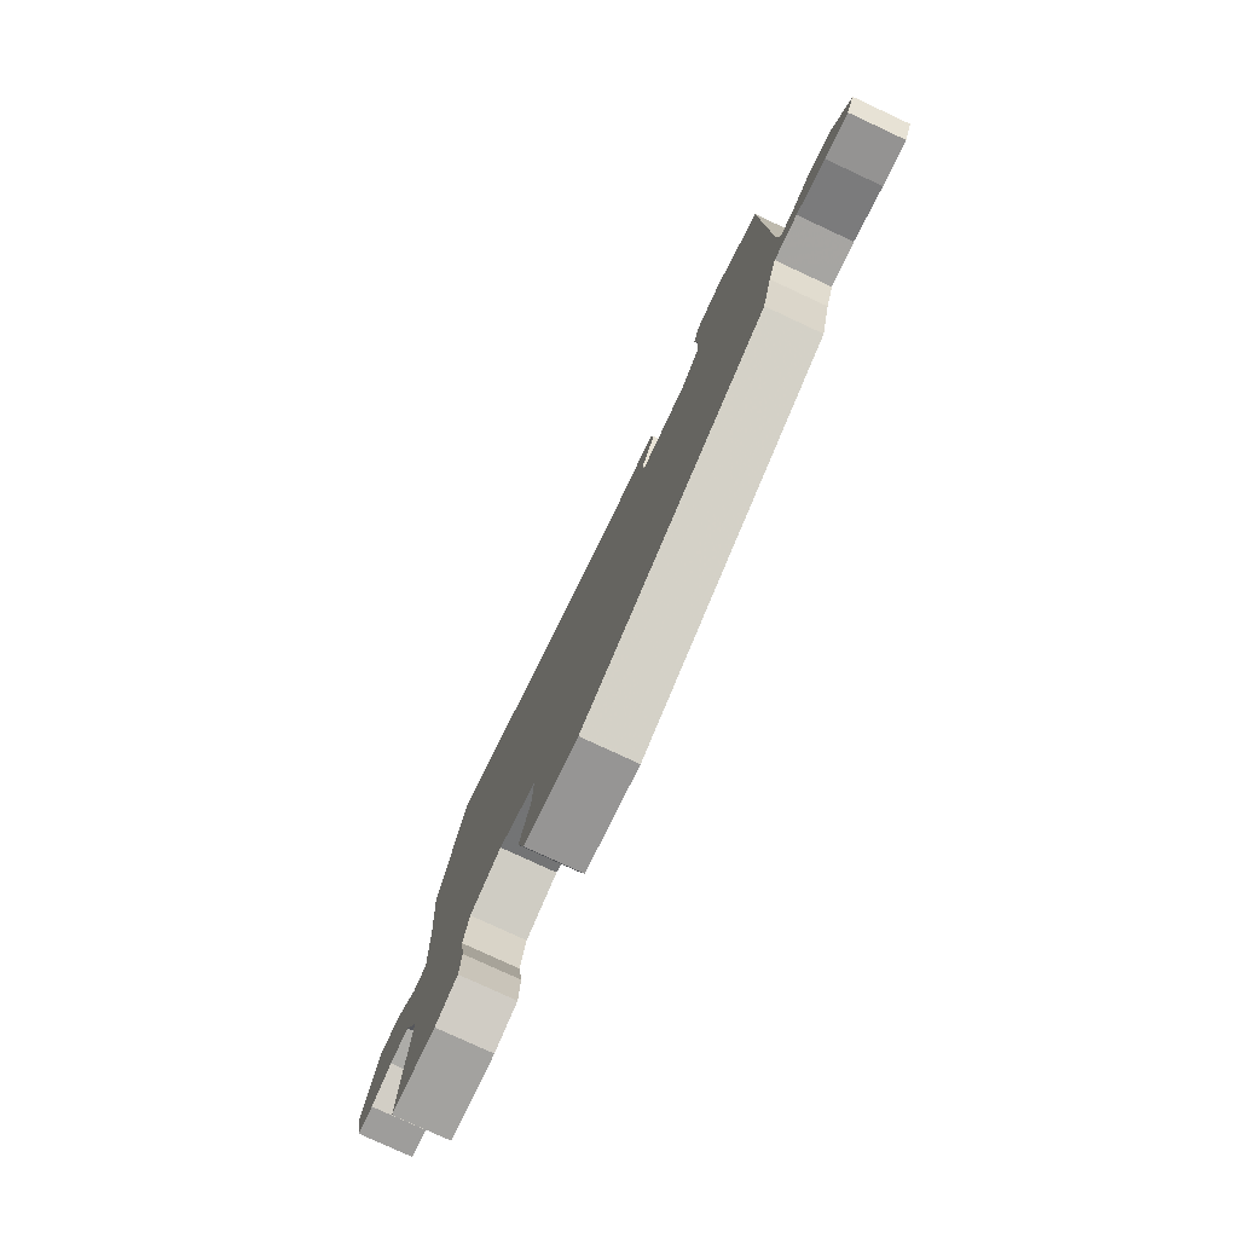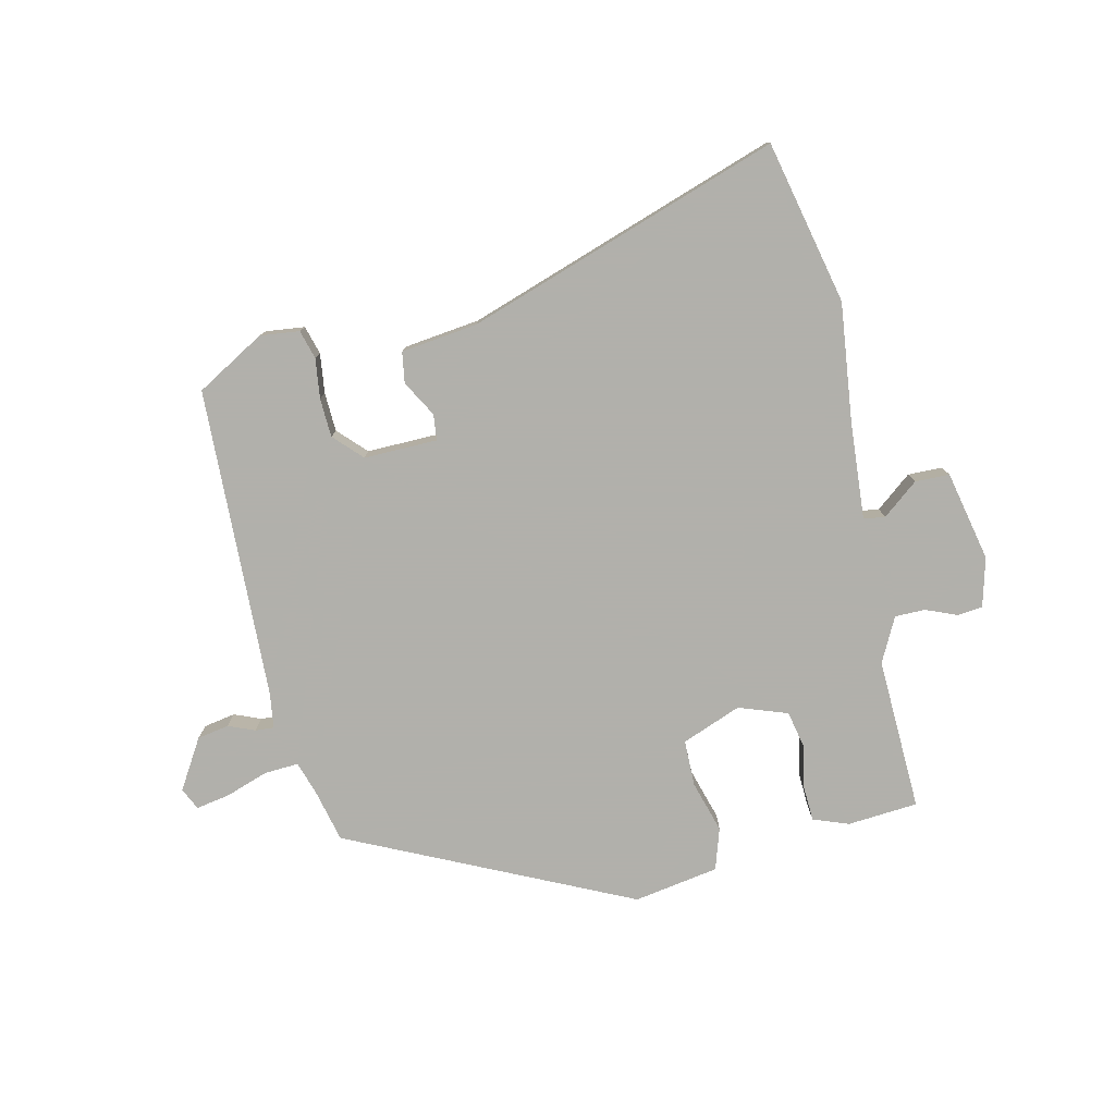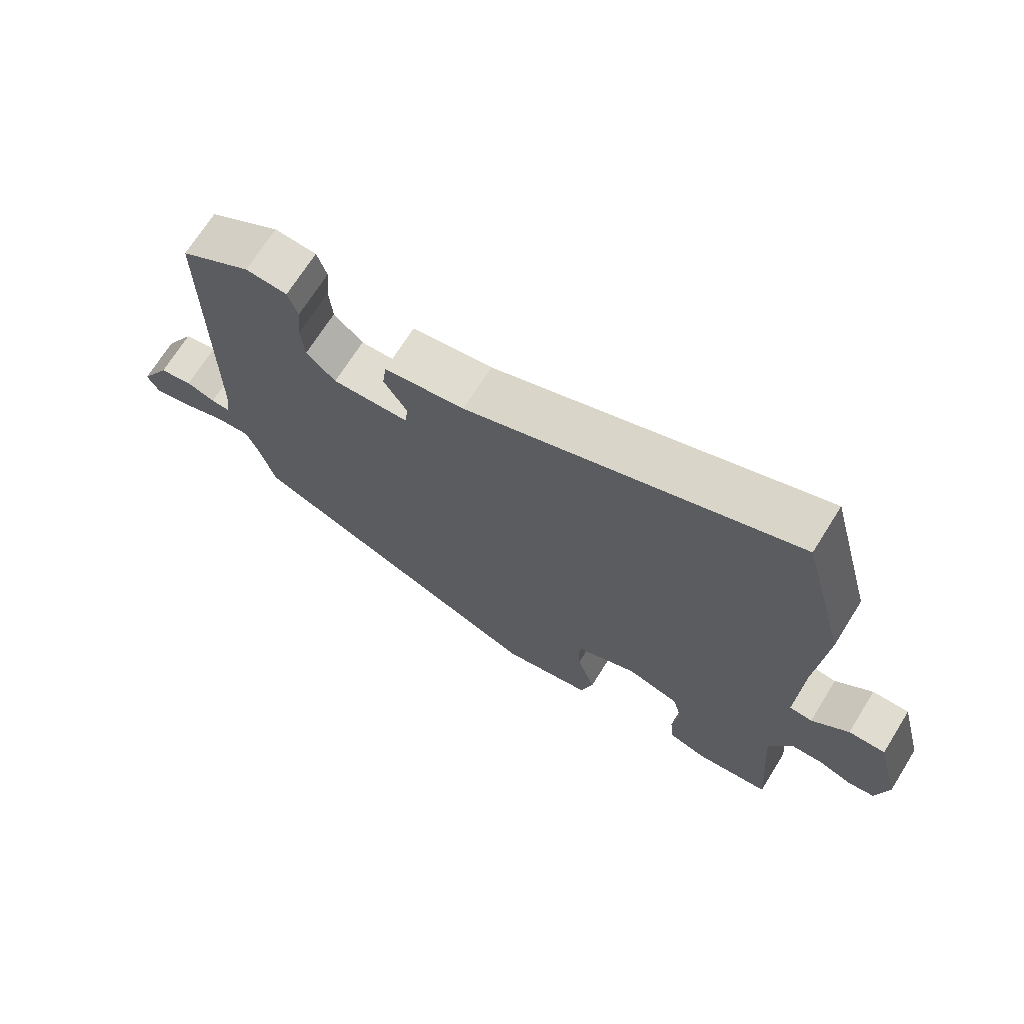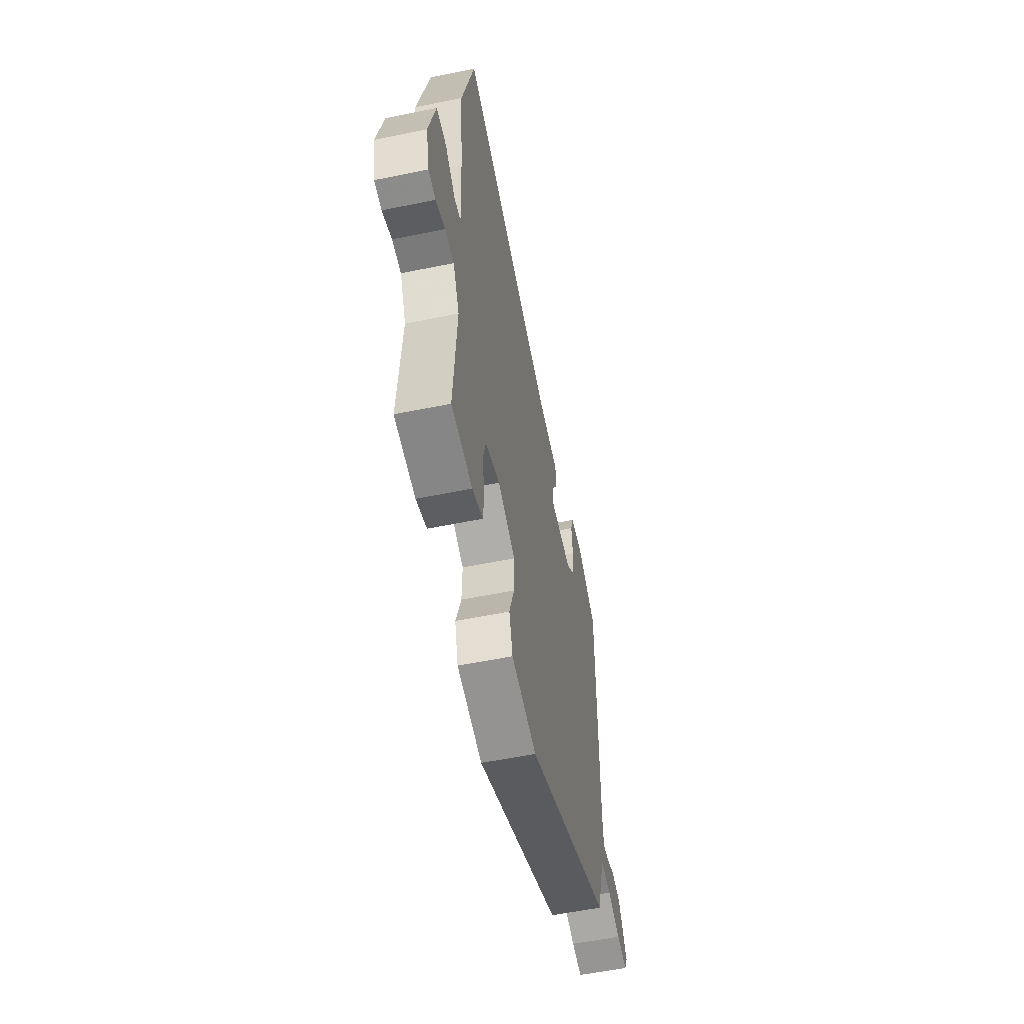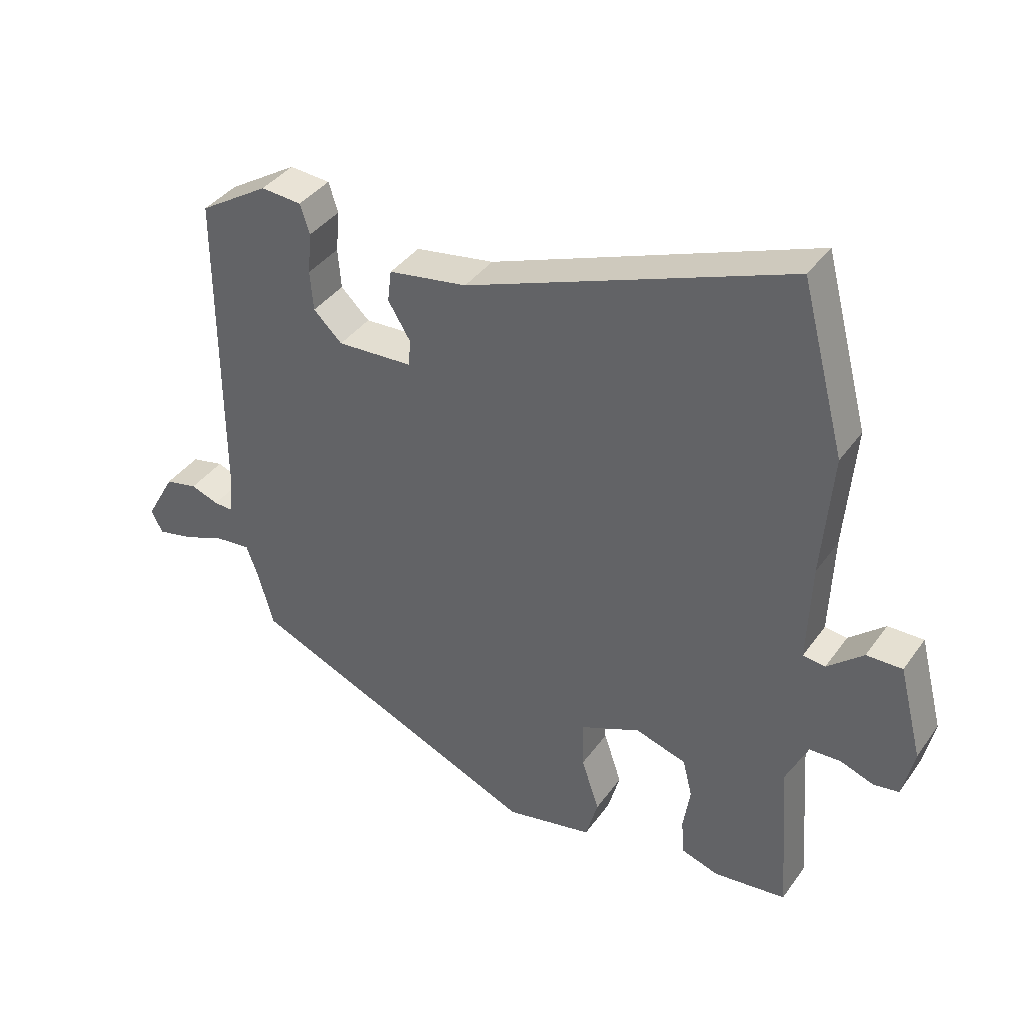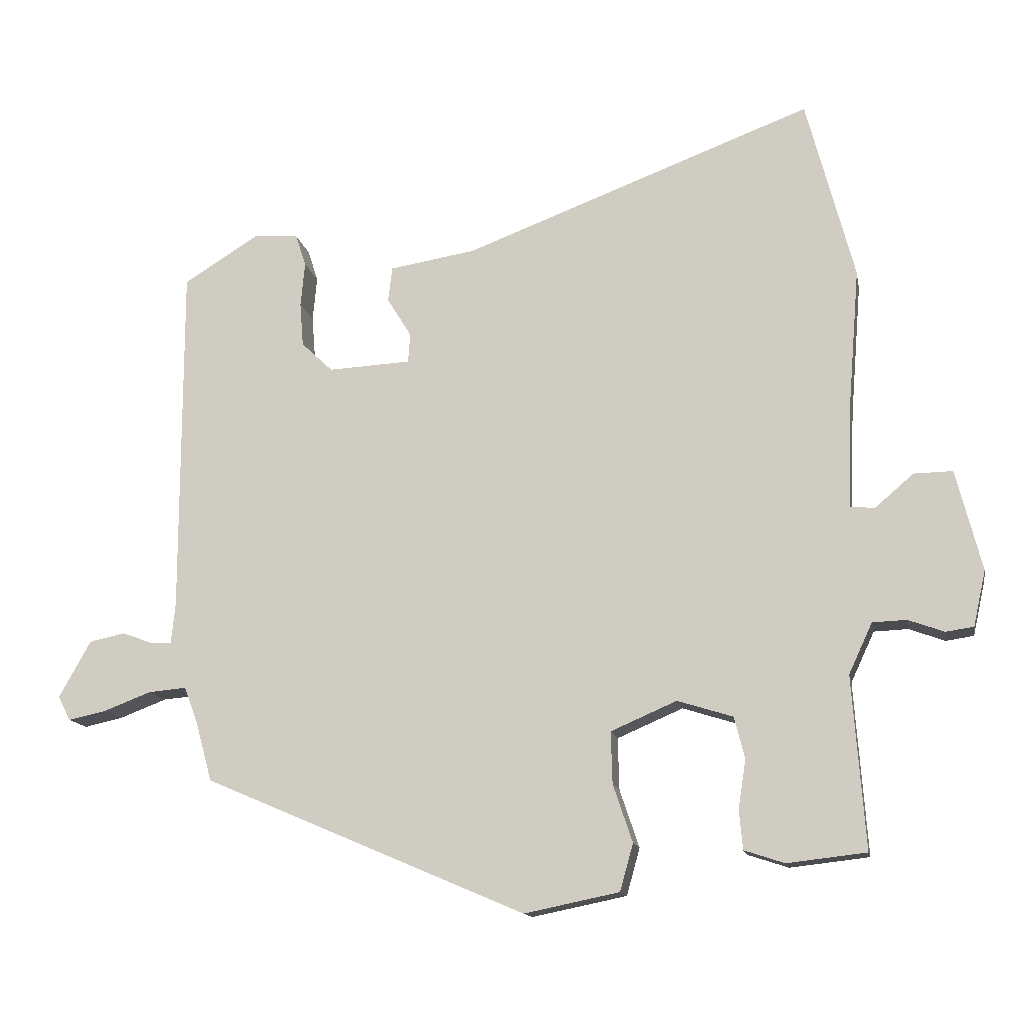
<metadata>
{"format":"obj","ext":"obj","renderer":"f3d","projection":"perspective","resolution":1024,"background":"white","views":[{"elev":-78.9,"azim":-114.9,"up":"+Z"},{"elev":-78.5,"azim":10.8,"up":"+Y"},{"elev":69.9,"azim":32.0,"up":"+Z"},{"elev":-55.9,"azim":102.1,"up":"+Z"},{"elev":38.7,"azim":31.7,"up":"+Z"},{"elev":-13.7,"azim":10.6,"up":"+Z"}]}
</metadata>
<code>
v 0.457 0.07 0.664
v 0.526 0.07 0.402
v 0.51 0.07 0.208
v 0.504 0.07 0.052
v 0.539 0.07 0.048
v 0.595 0.07 0.096
v 0.651 0.07 0.097
v 0.688 0.07 -0.048
v 0.67 0.07 -0.128
v 0.63 0.07 -0.134
v 0.578 0.07 -0.115
v 0.529 0.07 -0.117
v 0.495 0.07 -0.19
v 0.513 0.07 -0.438
v 0.399 0.07 -0.451
v 0.341 0.07 -0.432
v 0.336 0.07 -0.375
v 0.347 0.07 -0.305
v 0.332 0.07 -0.245
v 0.252 0.07 -0.22
v 0.157 0.07 -0.261
v 0.159 0.07 -0.336
v 0.187 0.07 -0.419
v 0.168 0.07 -0.487
v 0.031 0.07 -0.515
v -0.433 0.07 -0.317
v -0.457 0.07 -0.23
v -0.476 0.07 -0.179
v -0.531 0.07 -0.184
v -0.599 0.07 -0.21
v -0.654 0.07 -0.222
v -0.672 0.07 -0.187
v -0.626 0.07 -0.105
v -0.575 0.07 -0.094
v -0.531 0.07 -0.11
v -0.501 0.07 -0.111
v -0.495 0.07 -0.053
v -0.495 0.07 0.453
v -0.386 0.07 0.521
v -0.322 0.07 0.516
v -0.307 0.07 0.47
v -0.313 0.07 0.405
v -0.308 0.07 0.342
v -0.263 0.07 0.299
v -0.144 0.07 0.305
v -0.141 0.07 0.347
v -0.176 0.07 0.404
v -0.17 0.07 0.454
v -0.046 0.07 0.474
v 0.457 0 0.664
v 0.526 0 0.402
v 0.51 0 0.208
v 0.504 0 0.052
v 0.539 0 0.048
v 0.595 0 0.096
v 0.651 0 0.097
v 0.688 0 -0.048
v 0.67 0 -0.128
v 0.63 0 -0.134
v 0.578 0 -0.115
v 0.529 0 -0.117
v 0.495 0 -0.19
v 0.513 0 -0.438
v 0.399 0 -0.451
v 0.341 0 -0.432
v 0.336 0 -0.375
v 0.347 0 -0.305
v 0.332 0 -0.245
v 0.252 0 -0.22
v 0.157 0 -0.261
v 0.159 0 -0.336
v 0.187 0 -0.419
v 0.168 0 -0.487
v 0.031 0 -0.515
v -0.433 0 -0.317
v -0.457 0 -0.23
v -0.476 0 -0.179
v -0.531 0 -0.184
v -0.599 0 -0.21
v -0.654 0 -0.222
v -0.672 0 -0.187
v -0.626 0 -0.105
v -0.575 0 -0.094
v -0.531 0 -0.11
v -0.501 0 -0.111
v -0.495 0 -0.053
v -0.495 0 0.453
v -0.386 0 0.521
v -0.322 0 0.516
v -0.307 0 0.47
v -0.313 0 0.405
v -0.308 0 0.342
v -0.263 0 0.299
v -0.144 0 0.305
v -0.141 0 0.347
v -0.176 0 0.404
v -0.17 0 0.454
v -0.046 0 0.474
f 46 47 48 49
f 45 46 49 1
f 39 40 41 42
f 37 38 39 42
f 36 37 42 43
f 32 33 34 35
f 32 35 36
f 29 30 31 32
f 28 29 32 36
f 27 28 36 43
f 22 23 24 25
f 21 22 25 26
f 20 21 26 27
f 15 16 17 18
f 13 14 15 18
f 12 13 18 19
f 8 9 10 11
f 8 11 12
f 5 6 7 8
f 4 5 8 12
f 45 1 2 3
f 44 45 3 4
f 20 27 43 44
f 19 20 44
f 4 12 19 44
f 98 97 96 95
f 50 98 95 94
f 91 90 89 88
f 91 88 87 86
f 92 91 86 85
f 84 83 82 81
f 85 84 81
f 81 80 79 78
f 85 81 78 77
f 92 85 77 76
f 74 73 72 71
f 75 74 71 70
f 76 75 70 69
f 67 66 65 64
f 67 64 63 62
f 68 67 62 61
f 60 59 58 57
f 61 60 57
f 57 56 55 54
f 61 57 54 53
f 52 51 50 94
f 53 52 94 93
f 93 92 76 69
f 93 69 68
f 93 68 61 53
f 1 50 51 2
f 2 51 52 3
f 3 52 53 4
f 4 53 54 5
f 5 54 55 6
f 6 55 56 7
f 7 56 57 8
f 8 57 58 9
f 9 58 59 10
f 10 59 60 11
f 11 60 61 12
f 12 61 62 13
f 13 62 63 14
f 14 63 64 15
f 15 64 65 16
f 16 65 66 17
f 17 66 67 18
f 18 67 68 19
f 19 68 69 20
f 20 69 70 21
f 21 70 71 22
f 22 71 72 23
f 23 72 73 24
f 24 73 74 25
f 25 74 75 26
f 26 75 76 27
f 27 76 77 28
f 28 77 78 29
f 29 78 79 30
f 30 79 80 31
f 31 80 81 32
f 32 81 82 33
f 33 82 83 34
f 34 83 84 35
f 35 84 85 36
f 36 85 86 37
f 37 86 87 38
f 38 87 88 39
f 39 88 89 40
f 40 89 90 41
f 41 90 91 42
f 42 91 92 43
f 43 92 93 44
f 44 93 94 45
f 45 94 95 46
f 46 95 96 47
f 47 96 97 48
f 48 97 98 49
f 49 98 50 1

</code>
